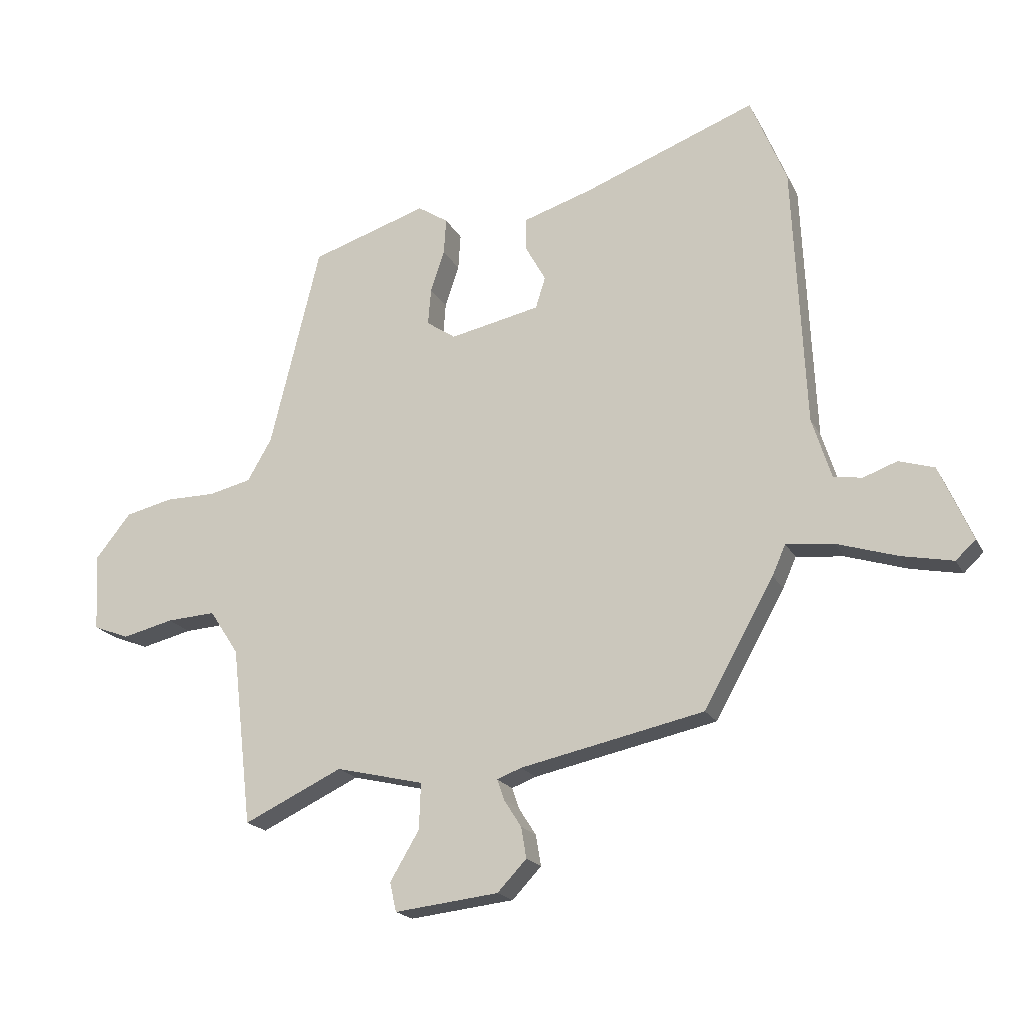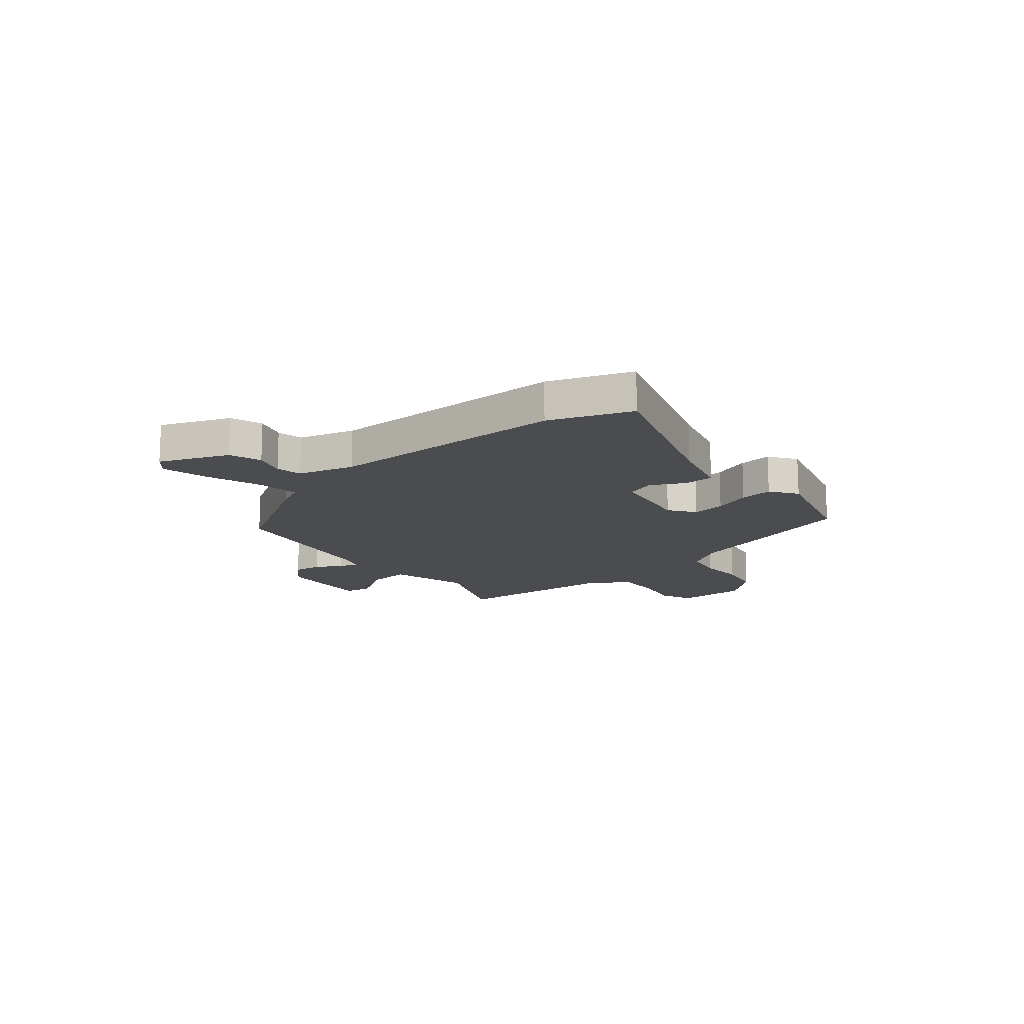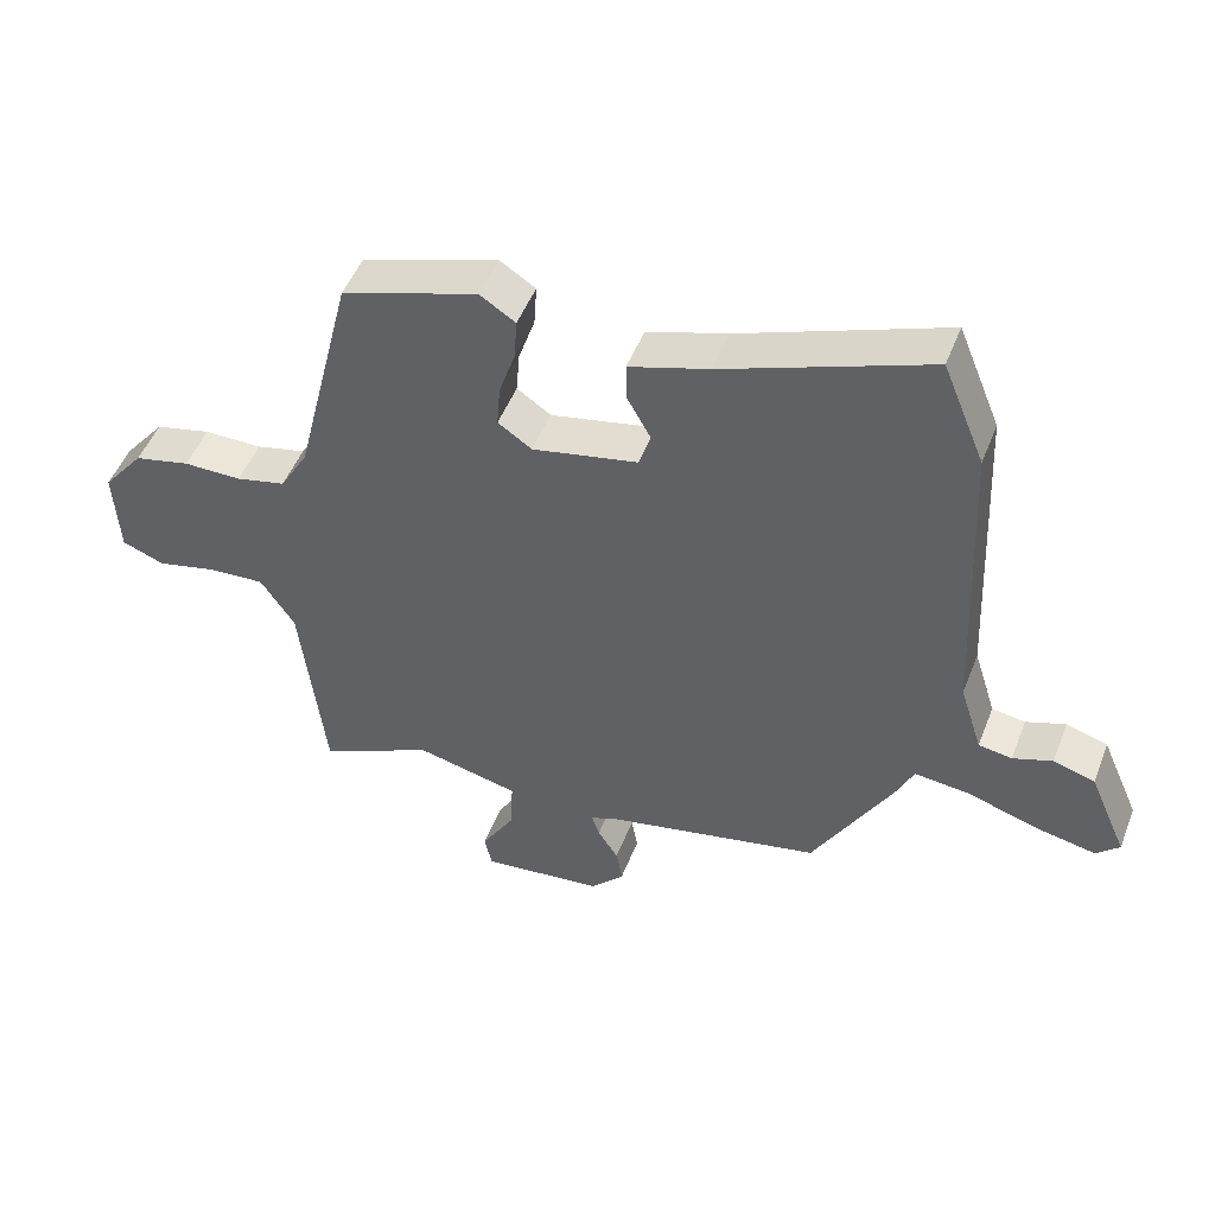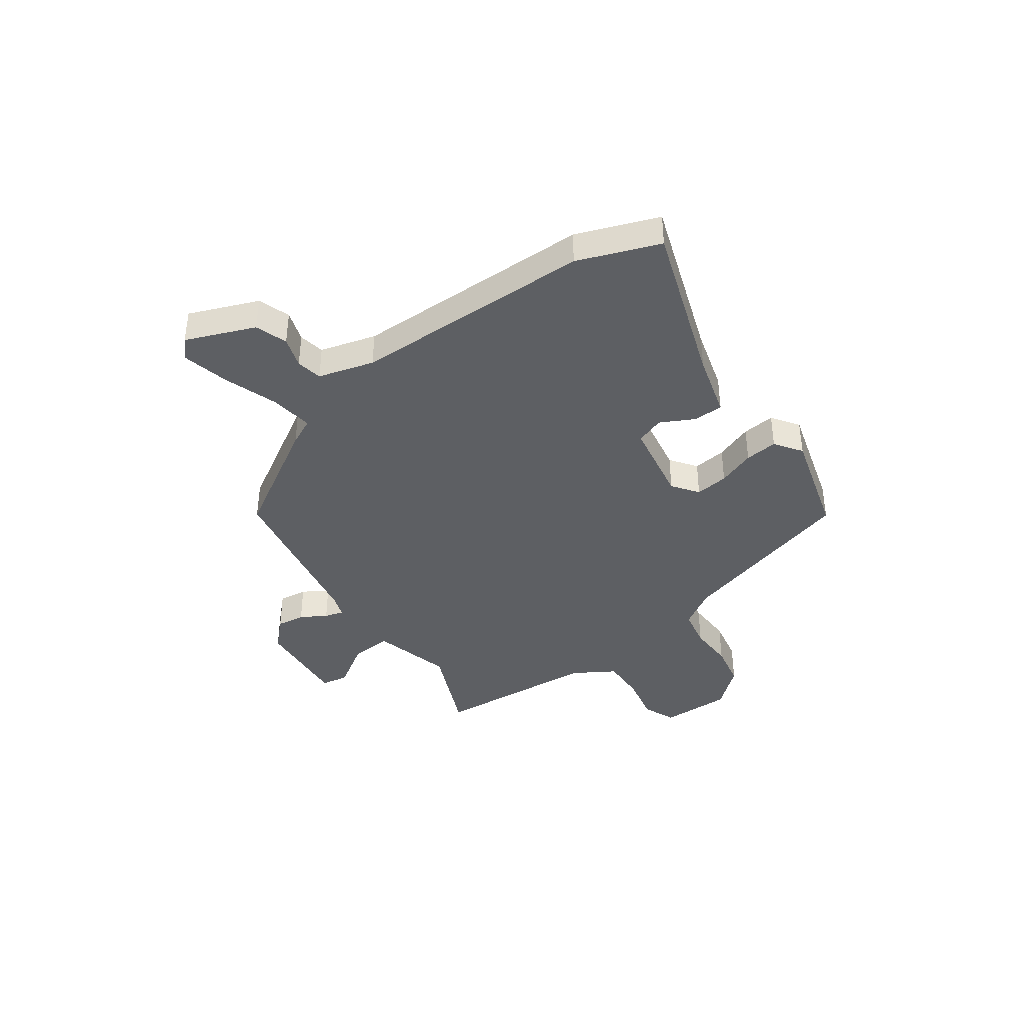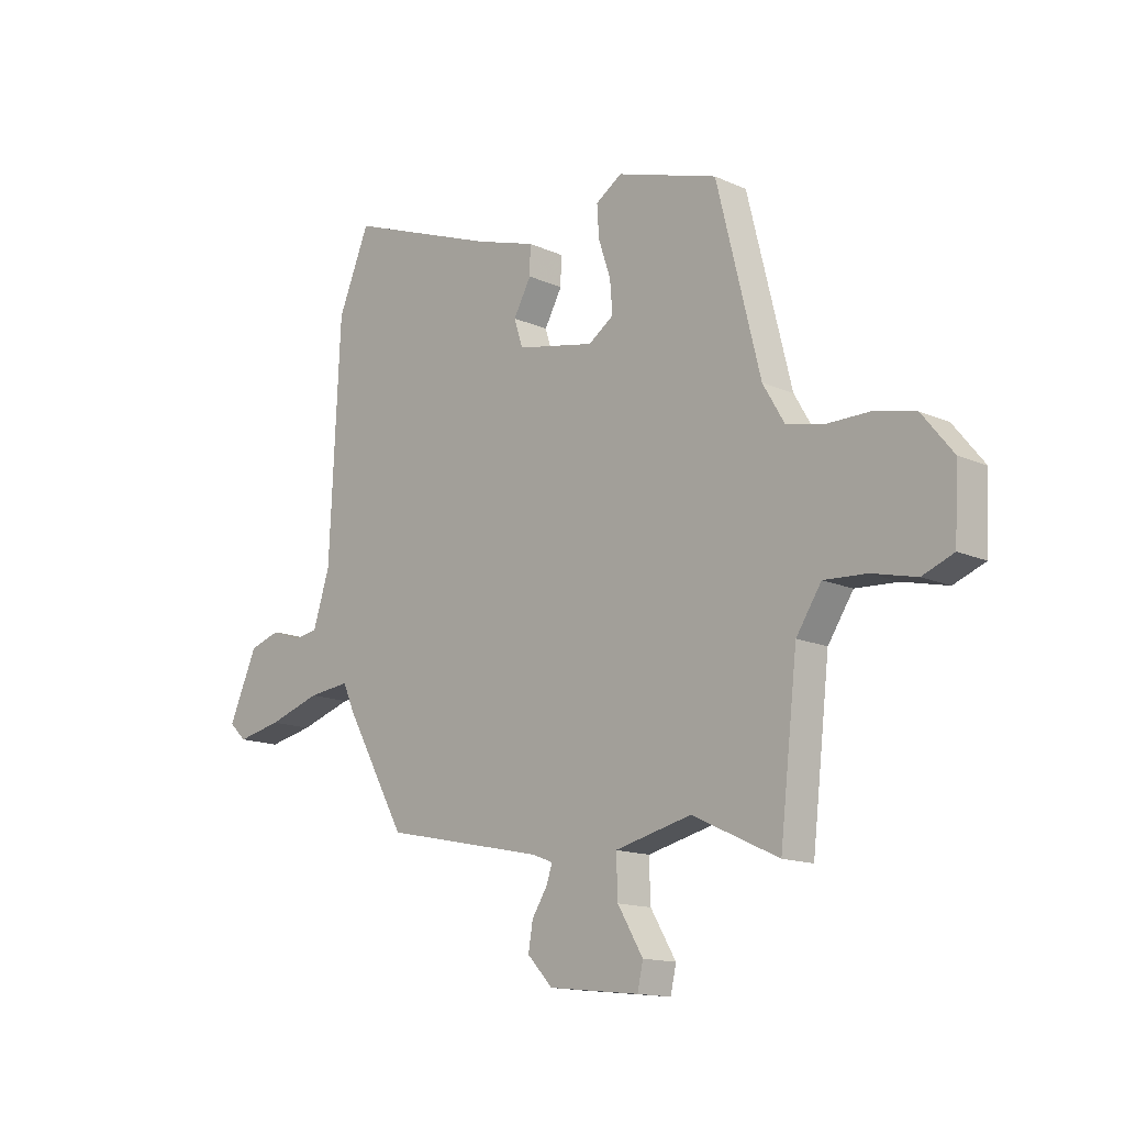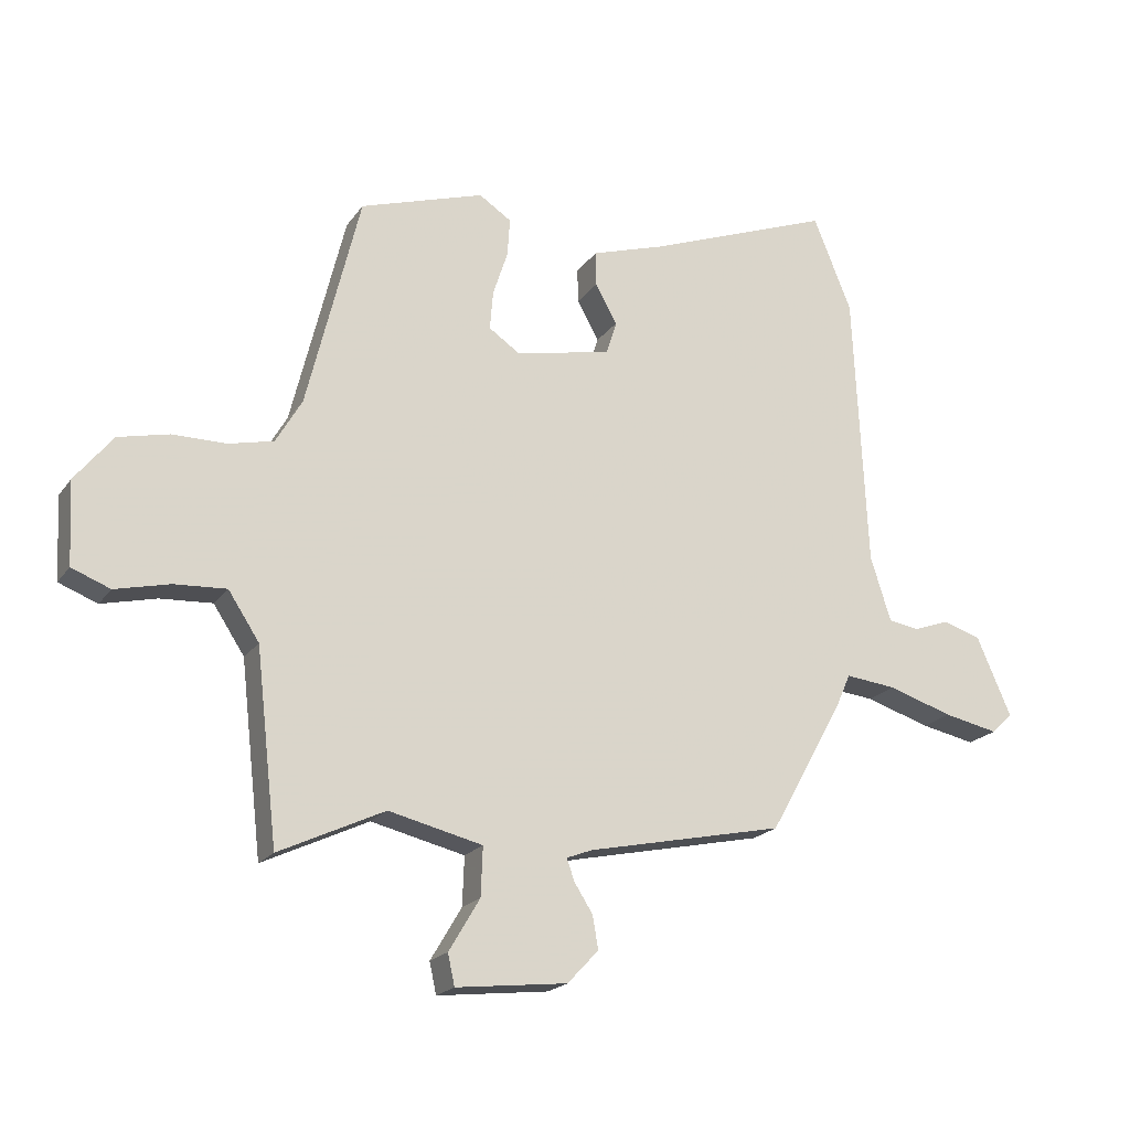
<metadata>
{"format":"obj","ext":"obj","renderer":"f3d","projection":"perspective","resolution":1024,"background":"white","views":[{"elev":-19.3,"azim":-159.4,"up":"+Z"},{"elev":-14.8,"azim":-48.4,"up":"+Y"},{"elev":49.4,"azim":-159.1,"up":"+Z"},{"elev":-39.9,"azim":-52.6,"up":"+Y"},{"elev":-14.3,"azim":45.6,"up":"+Z"},{"elev":-19.9,"azim":155.1,"up":"+Z"}]}
</metadata>
<code>
v 0.483 0.07 -0.562
v 0.313 0.07 -0.482
v 0.162 0.07 -0.518
v 0.165 0.07 -0.597
v 0.215 0.07 -0.681
v 0.204 0.07 -0.731
v 0.025 0.07 -0.711
v -0.025 0.07 -0.658
v -0.016 0.07 -0.605
v 0.014 0.07 -0.558
v 0.026 0.07 -0.523
v -0.016 0.07 -0.507
v -0.332 0.07 -0.44
v -0.452 0.07 -0.225
v -0.475 0.07 -0.173
v -0.557 0.07 -0.182
v -0.661 0.07 -0.215
v -0.749 0.07 -0.233
v -0.783 0.07 -0.201
v -0.727 0.07 -0.073
v -0.666 0.07 -0.054
v -0.608 0.07 -0.075
v -0.559 0.07 -0.067
v -0.526 0.07 0.037
v -0.505 0.07 0.488
v -0.443 0.07 0.639
v -0.144 0.07 0.526
v -0.026 0.07 0.489
v -0.027 0.07 0.433
v -0.062 0.07 0.37
v -0.045 0.07 0.316
v 0.11 0.07 0.284
v 0.16 0.07 0.318
v 0.155 0.07 0.381
v 0.131 0.07 0.453
v 0.127 0.07 0.515
v 0.179 0.07 0.549
v 0.379 0.07 0.485
v 0.465 0.07 0.136
v 0.507 0.07 0.064
v 0.58 0.07 0.047
v 0.666 0.07 0.047
v 0.748 0.07 0.028
v 0.809 0.07 -0.048
v 0.802 0.07 -0.181
v 0.74 0.07 -0.205
v 0.652 0.07 -0.184
v 0.568 0.07 -0.179
v 0.518 0.07 -0.255
v 0.483 0 -0.562
v 0.313 0 -0.482
v 0.162 0 -0.518
v 0.165 0 -0.597
v 0.215 0 -0.681
v 0.204 0 -0.731
v 0.025 0 -0.711
v -0.025 0 -0.658
v -0.016 0 -0.605
v 0.014 0 -0.558
v 0.026 0 -0.523
v -0.016 0 -0.507
v -0.332 0 -0.44
v -0.452 0 -0.225
v -0.475 0 -0.173
v -0.557 0 -0.182
v -0.661 0 -0.215
v -0.749 0 -0.233
v -0.783 0 -0.201
v -0.727 0 -0.073
v -0.666 0 -0.054
v -0.608 0 -0.075
v -0.559 0 -0.067
v -0.526 0 0.037
v -0.505 0 0.488
v -0.443 0 0.639
v -0.144 0 0.526
v -0.026 0 0.489
v -0.027 0 0.433
v -0.062 0 0.37
v -0.045 0 0.316
v 0.11 0 0.284
v 0.16 0 0.318
v 0.155 0 0.381
v 0.131 0 0.453
v 0.127 0 0.515
v 0.179 0 0.549
v 0.379 0 0.485
v 0.465 0 0.136
v 0.507 0 0.064
v 0.58 0 0.047
v 0.666 0 0.047
v 0.748 0 0.028
v 0.809 0 -0.048
v 0.802 0 -0.181
v 0.74 0 -0.205
v 0.652 0 -0.184
v 0.568 0 -0.179
v 0.518 0 -0.255
f 44 45 46 47
f 44 47 48
f 41 42 43 44
f 40 41 44 48
f 39 40 48 49
f 34 35 36 37
f 33 34 37 38
f 27 28 29 30
f 27 30 31
f 24 25 26 27
f 23 24 27 31
f 19 20 21 22
f 19 22 23
f 16 17 18 19
f 15 16 19 23
f 12 13 14 15
f 11 12 15 23
f 7 8 9 10
f 7 10 11
f 4 5 6 7
f 3 4 7 11
f 2 3 11 23
f 33 38 39 49
f 32 33 49 1
f 23 31 32
f 1 2 23 32
f 96 95 94 93
f 97 96 93
f 93 92 91 90
f 97 93 90 89
f 98 97 89 88
f 86 85 84 83
f 87 86 83 82
f 79 78 77 76
f 80 79 76
f 76 75 74 73
f 80 76 73 72
f 71 70 69 68
f 72 71 68
f 68 67 66 65
f 72 68 65 64
f 64 63 62 61
f 72 64 61 60
f 59 58 57 56
f 60 59 56
f 56 55 54 53
f 60 56 53 52
f 72 60 52 51
f 98 88 87 82
f 50 98 82 81
f 81 80 72
f 81 72 51 50
f 1 50 51 2
f 2 51 52 3
f 3 52 53 4
f 4 53 54 5
f 5 54 55 6
f 6 55 56 7
f 7 56 57 8
f 8 57 58 9
f 9 58 59 10
f 10 59 60 11
f 11 60 61 12
f 12 61 62 13
f 13 62 63 14
f 14 63 64 15
f 15 64 65 16
f 16 65 66 17
f 17 66 67 18
f 18 67 68 19
f 19 68 69 20
f 20 69 70 21
f 21 70 71 22
f 22 71 72 23
f 23 72 73 24
f 24 73 74 25
f 25 74 75 26
f 26 75 76 27
f 27 76 77 28
f 28 77 78 29
f 29 78 79 30
f 30 79 80 31
f 31 80 81 32
f 32 81 82 33
f 33 82 83 34
f 34 83 84 35
f 35 84 85 36
f 36 85 86 37
f 37 86 87 38
f 38 87 88 39
f 39 88 89 40
f 40 89 90 41
f 41 90 91 42
f 42 91 92 43
f 43 92 93 44
f 44 93 94 45
f 45 94 95 46
f 46 95 96 47
f 47 96 97 48
f 48 97 98 49
f 49 98 50 1

</code>
